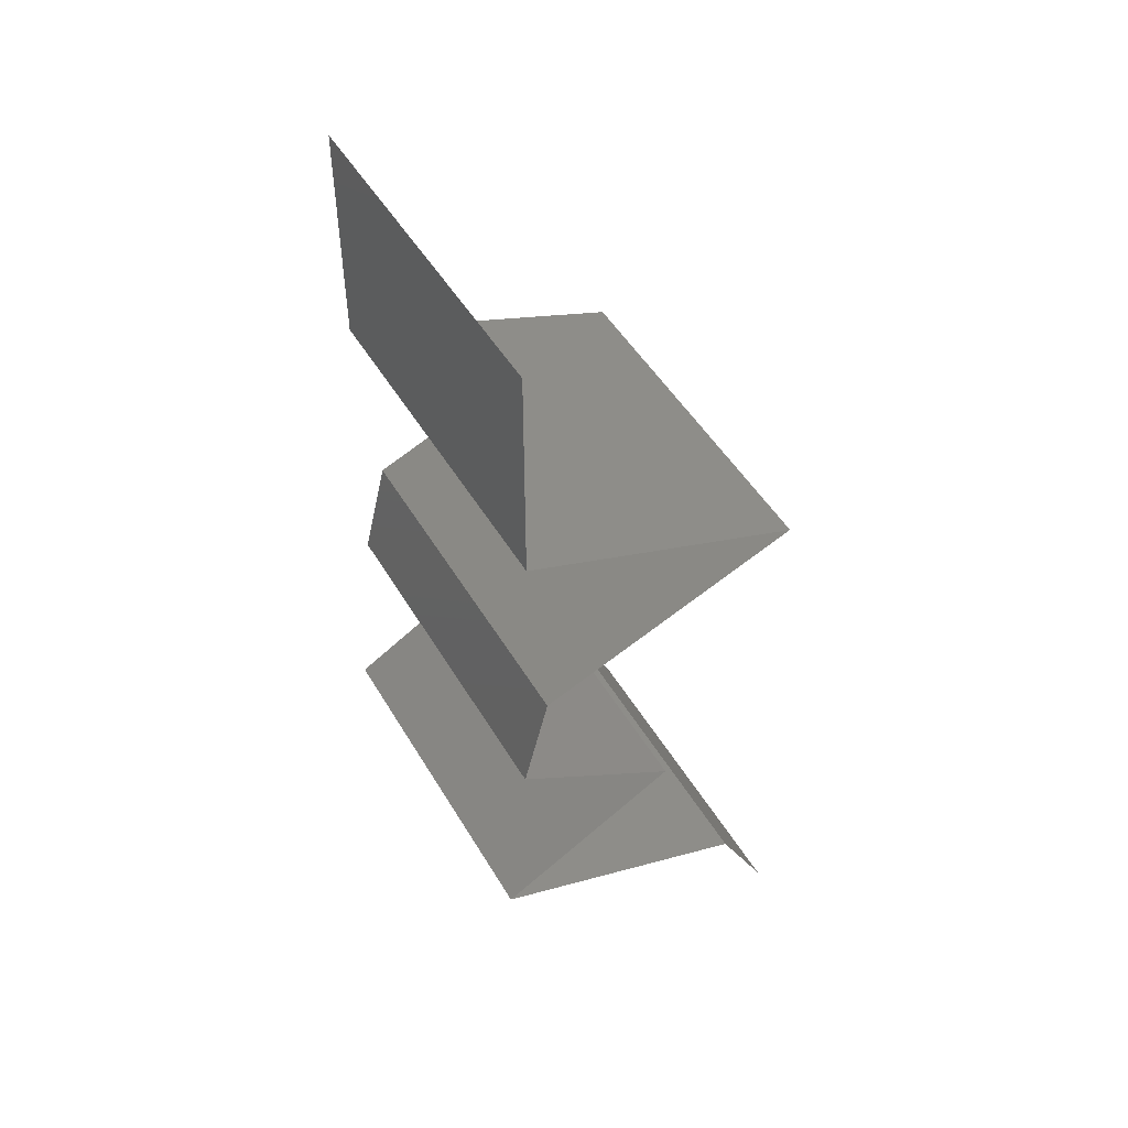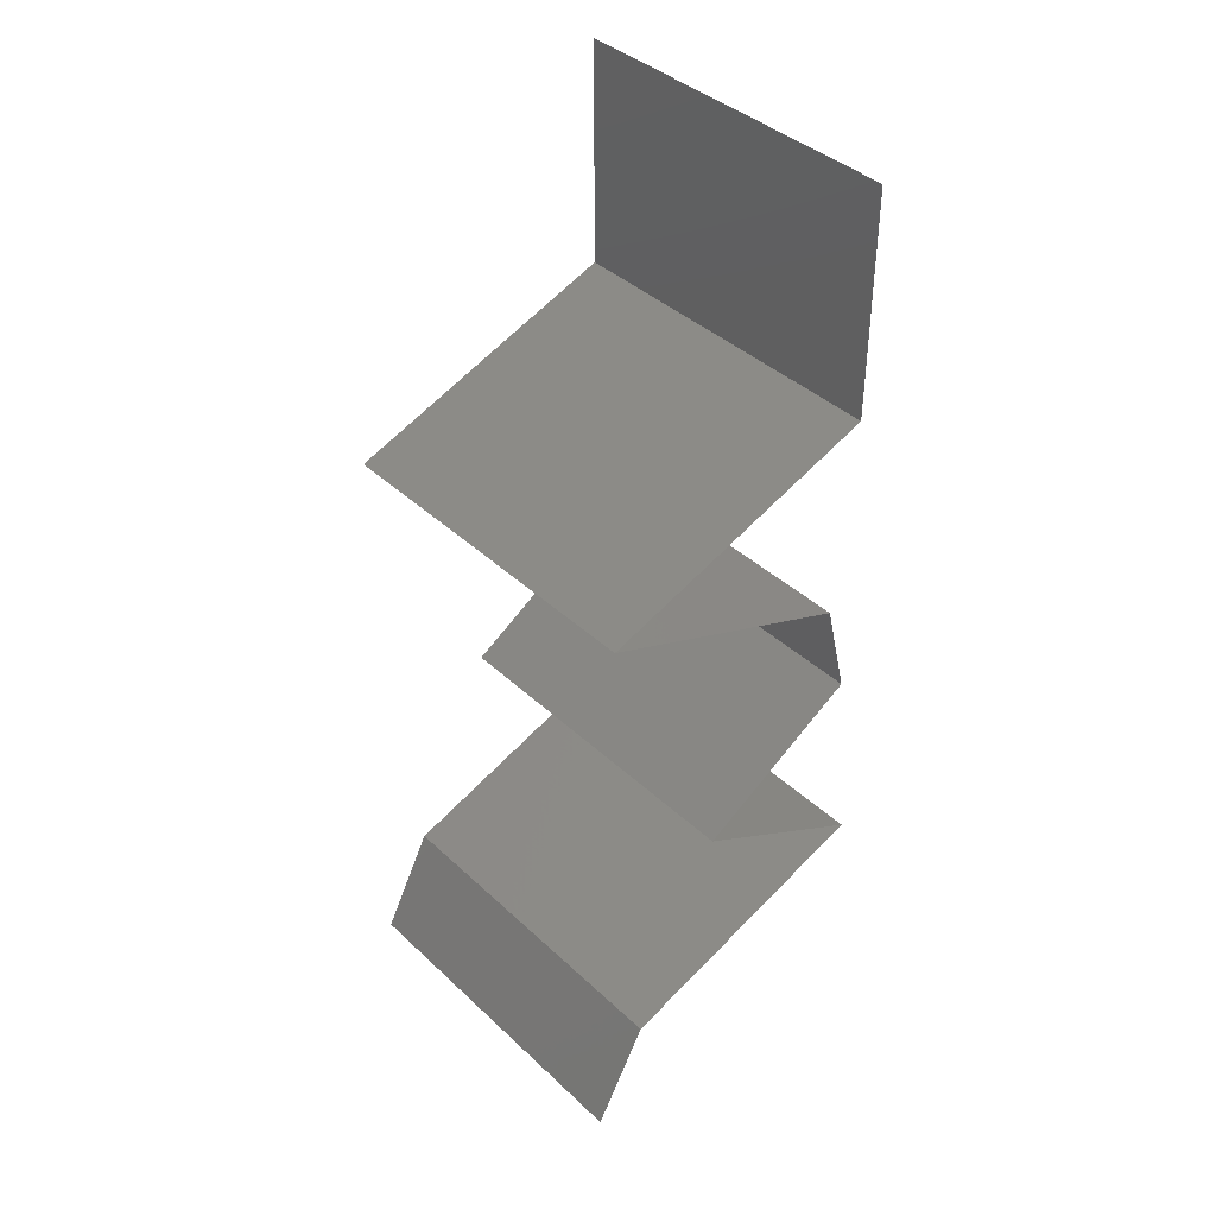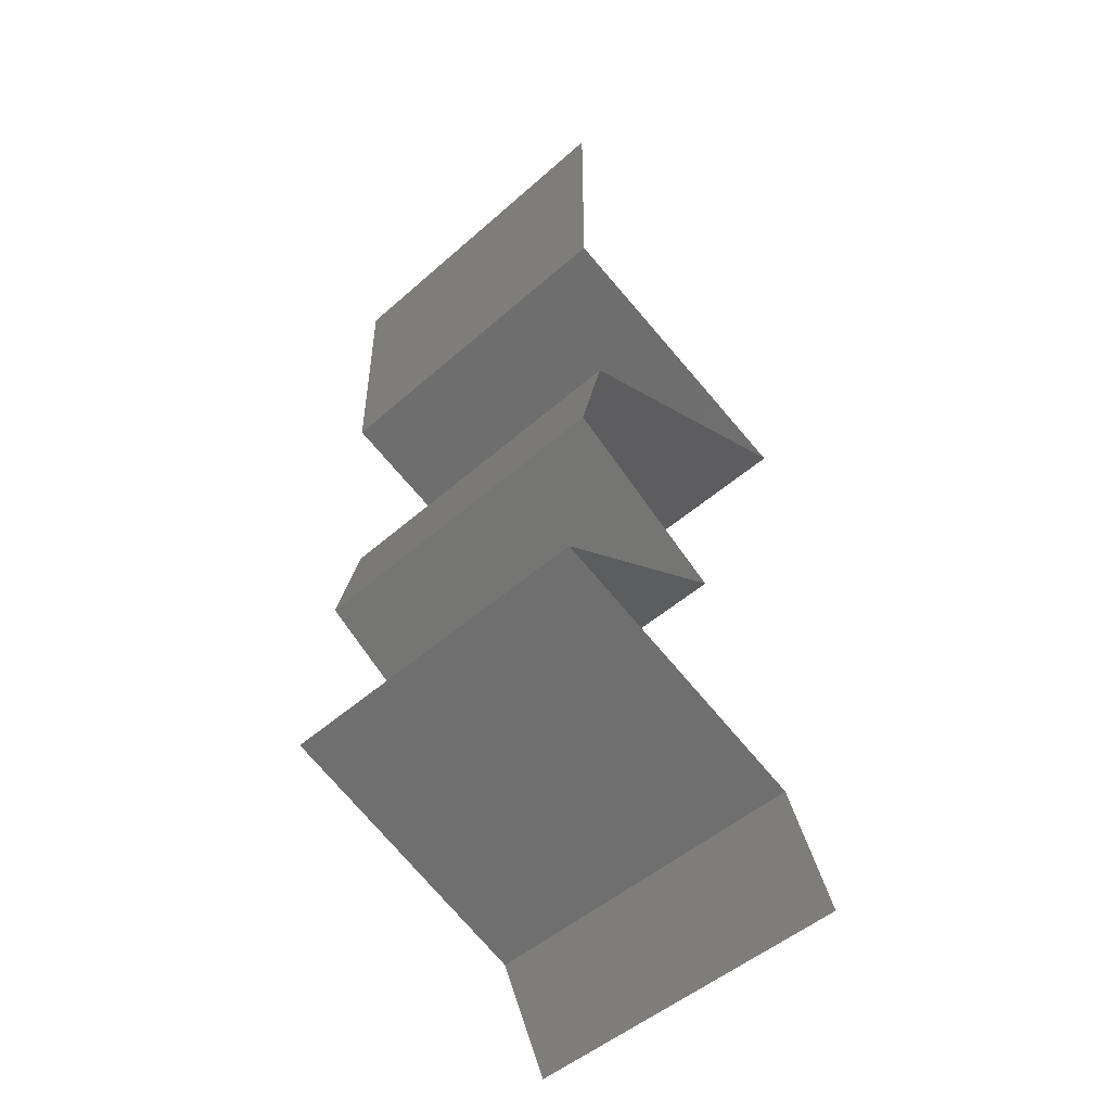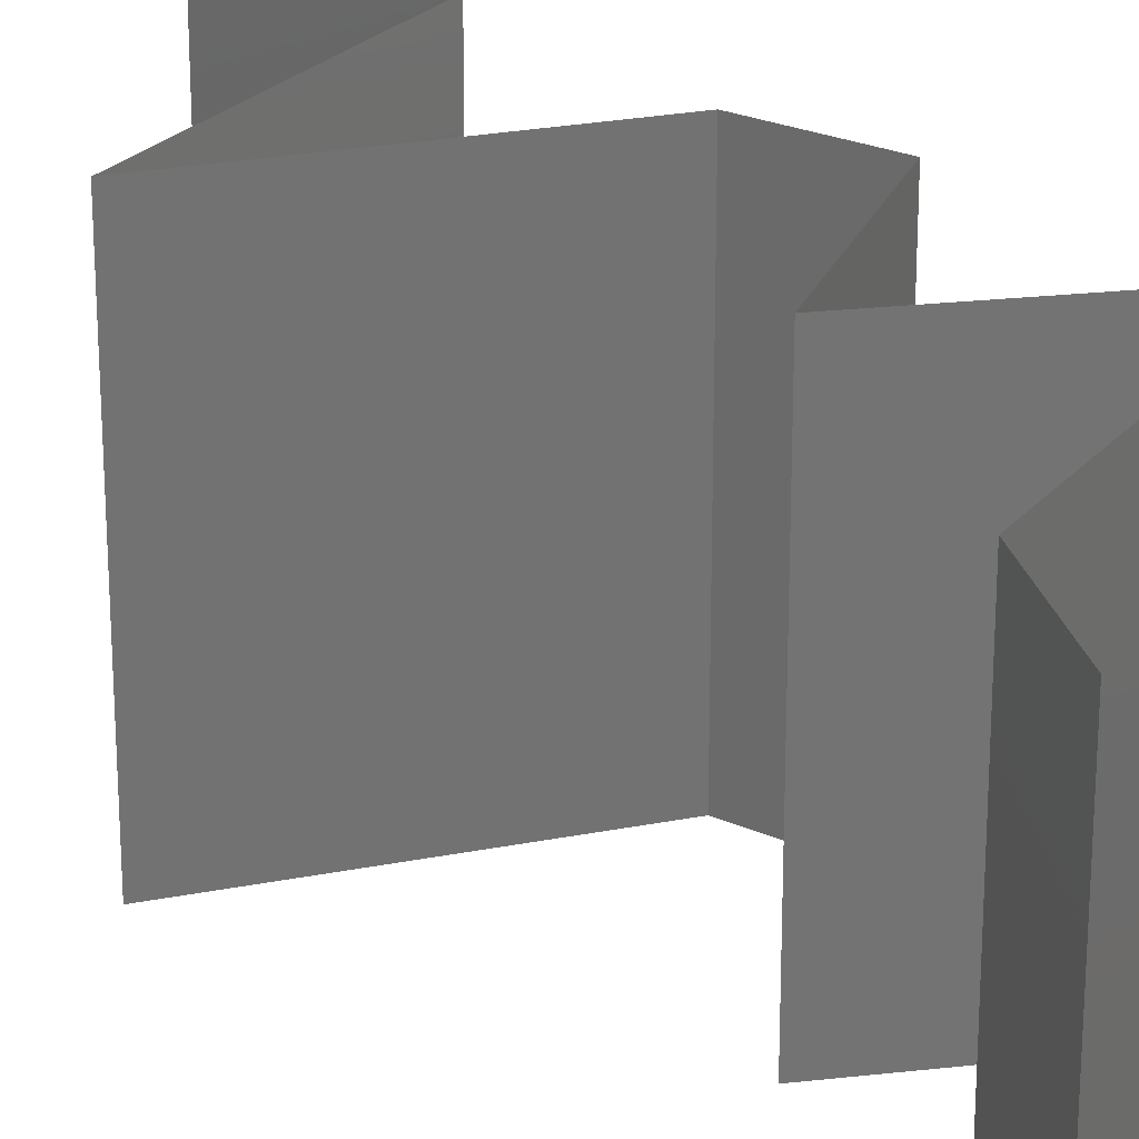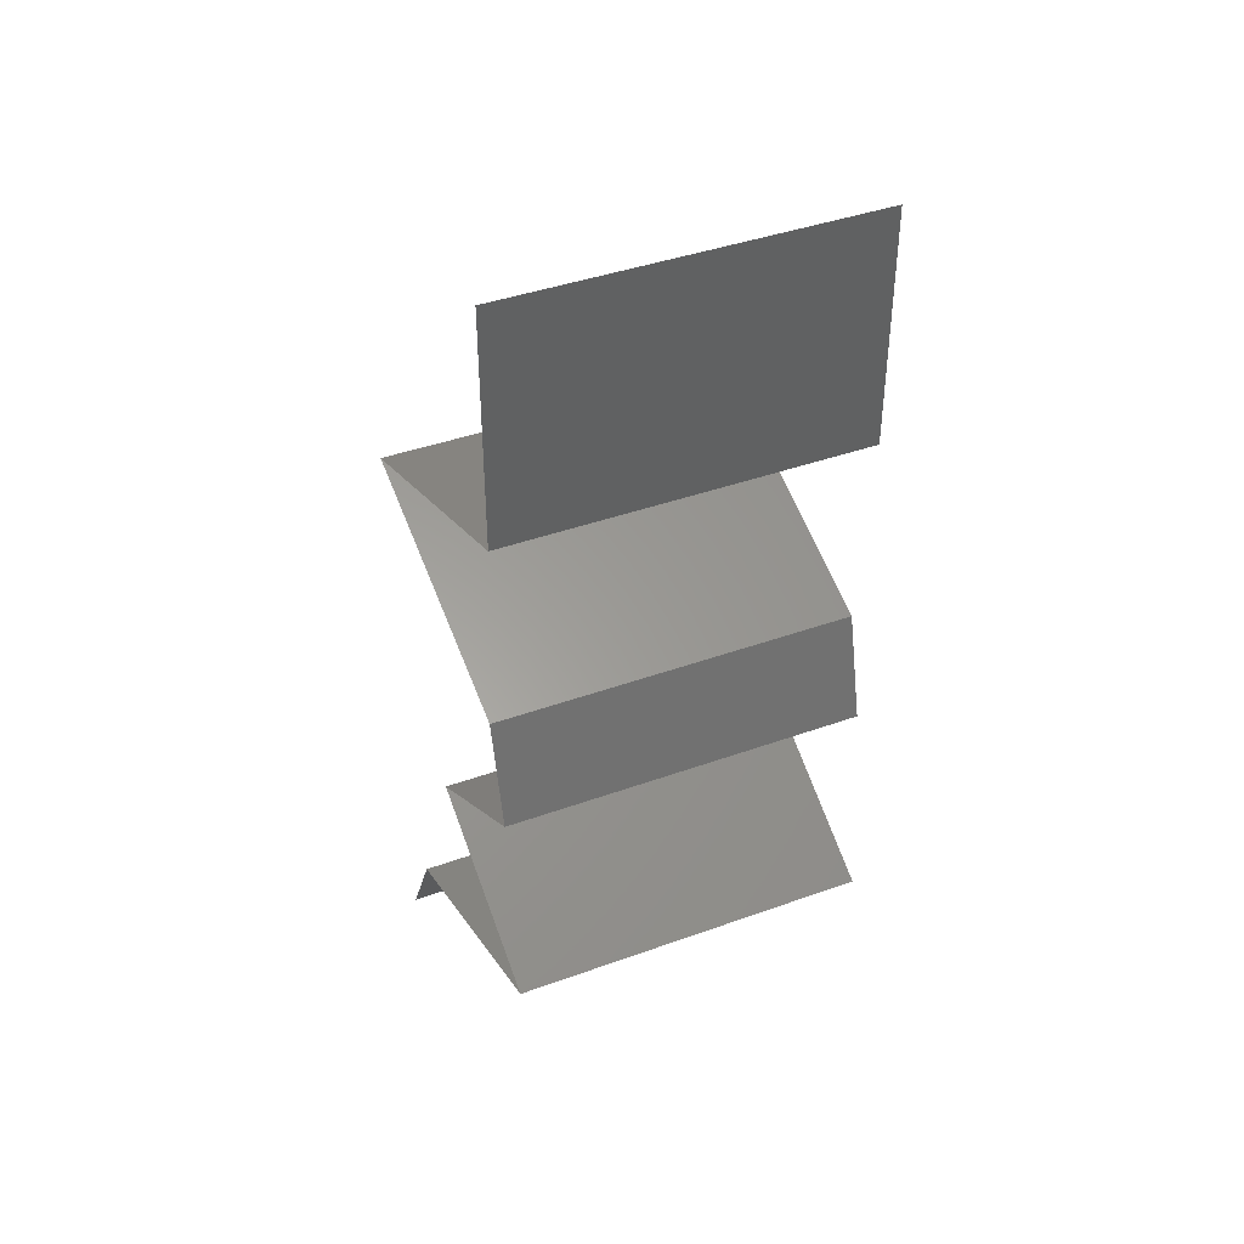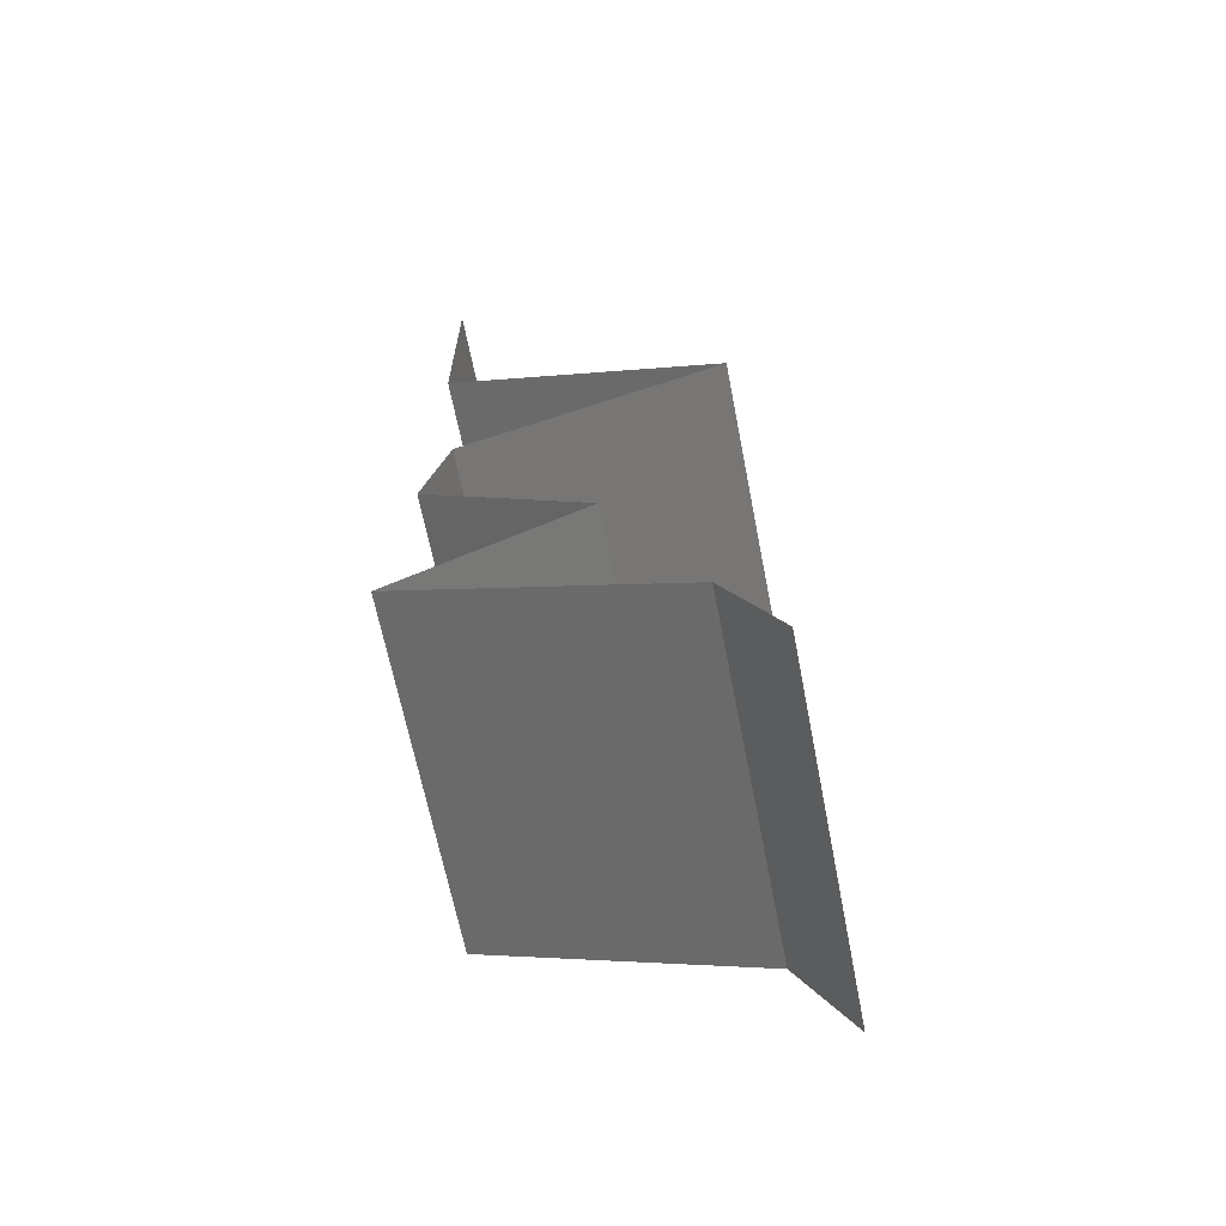
<metadata>
{"format":"stl","ext":"stl","renderer":"f3d","projection":"perspective","resolution":1024,"background":"white","views":[{"elev":49.2,"azim":150.4,"up":"+Y"},{"elev":40.0,"azim":-41.2,"up":"+Y"},{"elev":-49.6,"azim":134.2,"up":"+Y"},{"elev":24.4,"azim":-39.5,"up":"+Z"},{"elev":41.2,"azim":66.3,"up":"+Y"},{"elev":-65.7,"azim":-168.9,"up":"+Y"}]}
</metadata>
<code>
# stl→obj: 53 verts, 76 faces
v 0.04 0.04693 0.01
v 0.04 0.06 0.01
v 0.04 0.05346 0.02
v 0.04 0.05346 0
v 0.04 0.06 0
v 0.04 0.06 0.02
v 0.04 0.04693 0
v 0.04 0.04693 0.02
v 0.03317 0.04444 0.007635
v 0.03194 0.04399 0
v 0.02389 0.04106 0
v 0.02805 0.04258 0.00497
v 0.02389 0.04106 0.01
v 0.02939 0.04306 0.01366
v 0.02389 0.04106 0.02
v 0.03484 0.04505 0.0143
v 0.03194 0.04399 0.02
v 0.0314 0.03813 0
v 0.03103 0.03827 0.007937
v 0.03891 0.03519 0
v 0.03891 0.03519 0.01
v 0.02878 0.03915 0.01436
v 0.03381 0.03719 0.01446
v 0.03891 0.03519 0.02
v 0.0314 0.03813 0.02
v 0.04036 0.02933 0.02
v 0.03963 0.03226 0.015
v 0.04036 0.02933 0.01
v 0.03963 0.03226 0.005
v 0.04036 0.02933 0
v 0.03096 0.02346 0.02
v 0.03566 0.0264 0.01451
v 0.03566 0.0264 0.005521
v 0.03096 0.02346 0
v 0.03096 0.02346 0.01
v 0.03625 0.02053 0.005916
v 0.04154 0.0176 0
v 0.04154 0.0176 0.02
v 0.03625 0.02053 0.01398
v 0.04154 0.0176 0.01
v 0.03372 0.01466 0
v 0.0344 0.01492 0.007878
v 0.0259 0.01173 0
v 0.0259 0.01173 0.01
v 0.03139 0.01379 0.01412
v 0.0259 0.01173 0.02
v 0.03654 0.01572 0.01433
v 0.03372 0.01466 0.02
v 0.02439 0.008799 0.005
v 0.02287 0.005866 0
v 0.02439 0.008799 0.015
v 0.02287 0.005866 0.01
v 0.02287 0.005866 0.02
f 1 2 3
f 4 2 1
f 4 5 2
f 2 6 3
f 1 7 4
f 3 8 1
f 7 9 10
f 1 9 7
f 11 12 13
f 13 14 15
f 8 16 1
f 15 14 17
f 14 12 9
f 13 12 14
f 10 12 11
f 17 16 8
f 16 14 9
f 16 9 1
f 9 12 10
f 17 14 16
f 18 19 20
f 20 19 21
f 11 19 18
f 13 19 11
f 15 22 13
f 21 23 24
f 24 23 25
f 25 22 15
f 19 23 21
f 22 19 13
f 22 23 19
f 25 23 22
f 26 27 24
f 28 29 21
f 20 29 30
f 21 27 28
f 21 29 20
f 24 27 21
f 30 29 28
f 28 27 26
f 31 32 26
f 30 33 34
f 26 32 28
f 34 33 35
f 28 32 33
f 33 32 35
f 28 33 30
f 35 32 31
f 34 36 37
f 38 39 31
f 37 36 40
f 31 39 35
f 40 36 39
f 39 36 35
f 40 39 38
f 35 36 34
f 41 42 43
f 43 42 44
f 37 42 41
f 40 42 37
f 44 45 46
f 38 47 40
f 46 45 48
f 42 45 44
f 48 47 38
f 47 42 40
f 47 45 42
f 48 45 47
f 43 49 50
f 44 51 52
f 53 51 46
f 52 49 44
f 44 49 43
f 46 51 44
f 50 49 52
f 52 51 53

</code>
